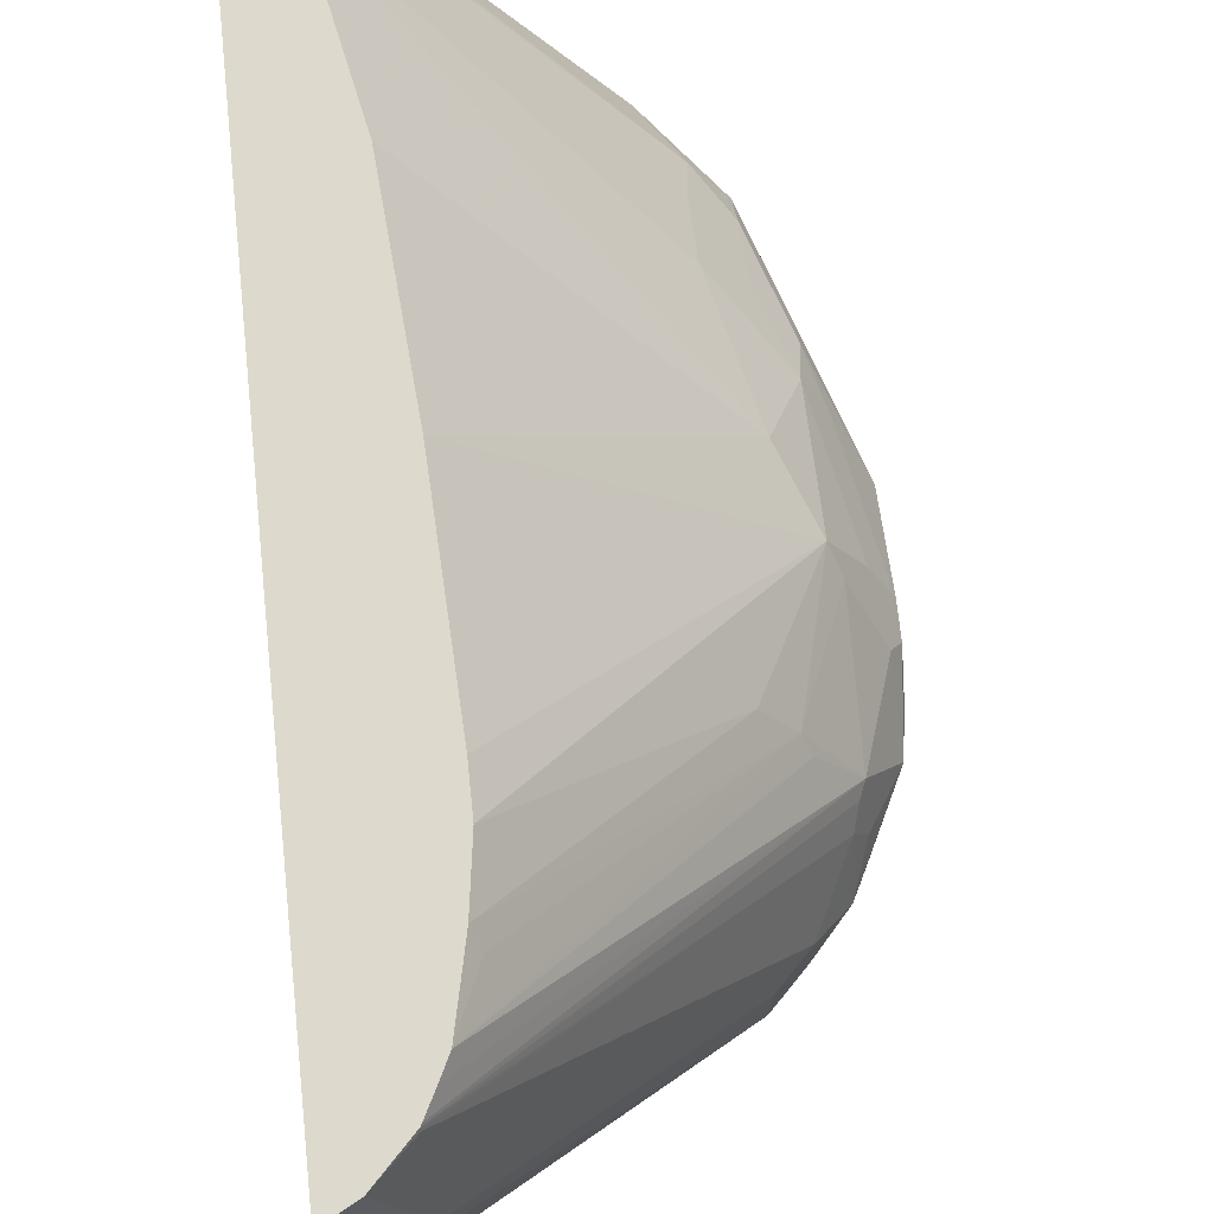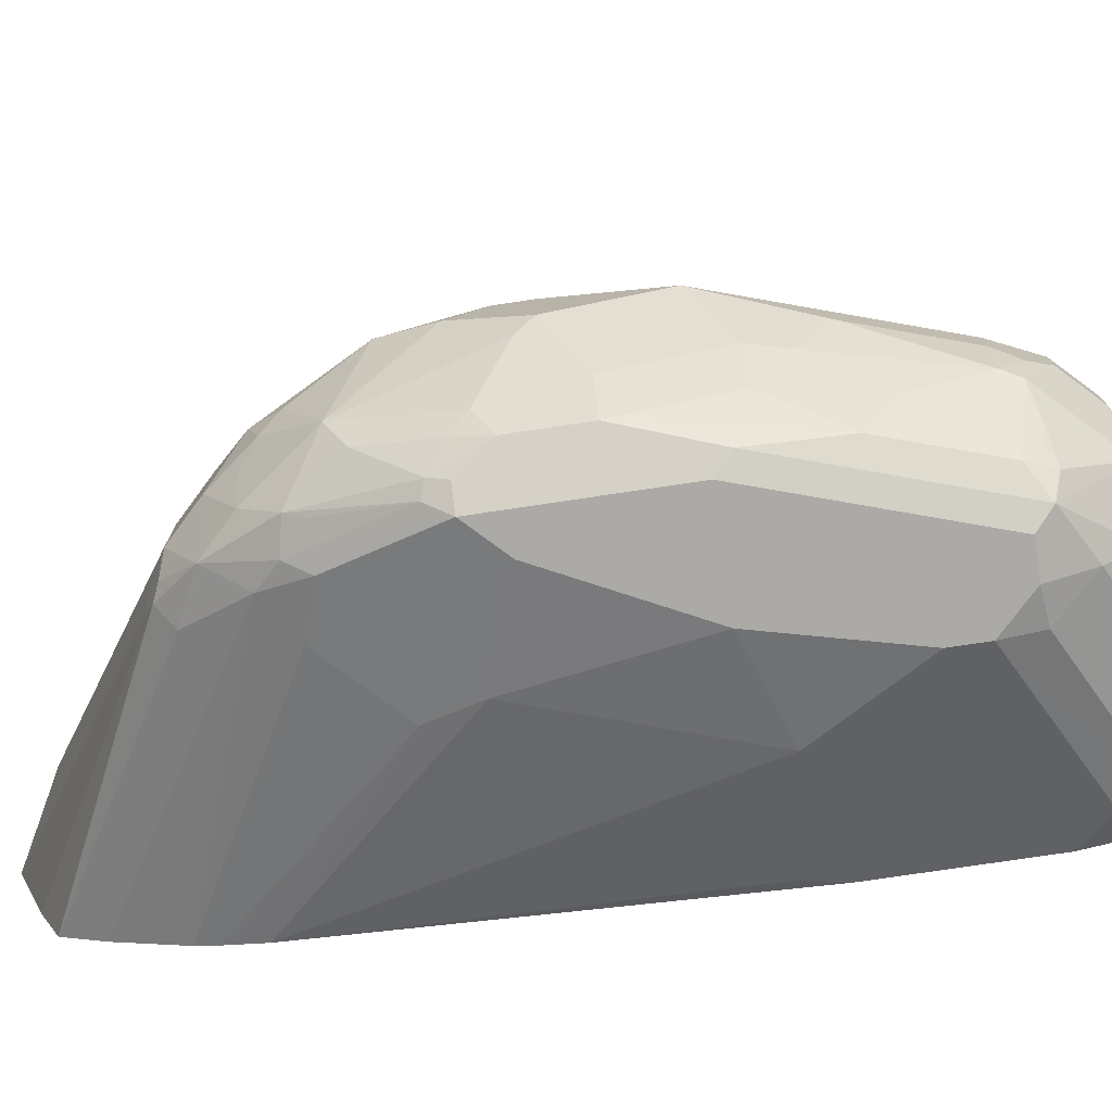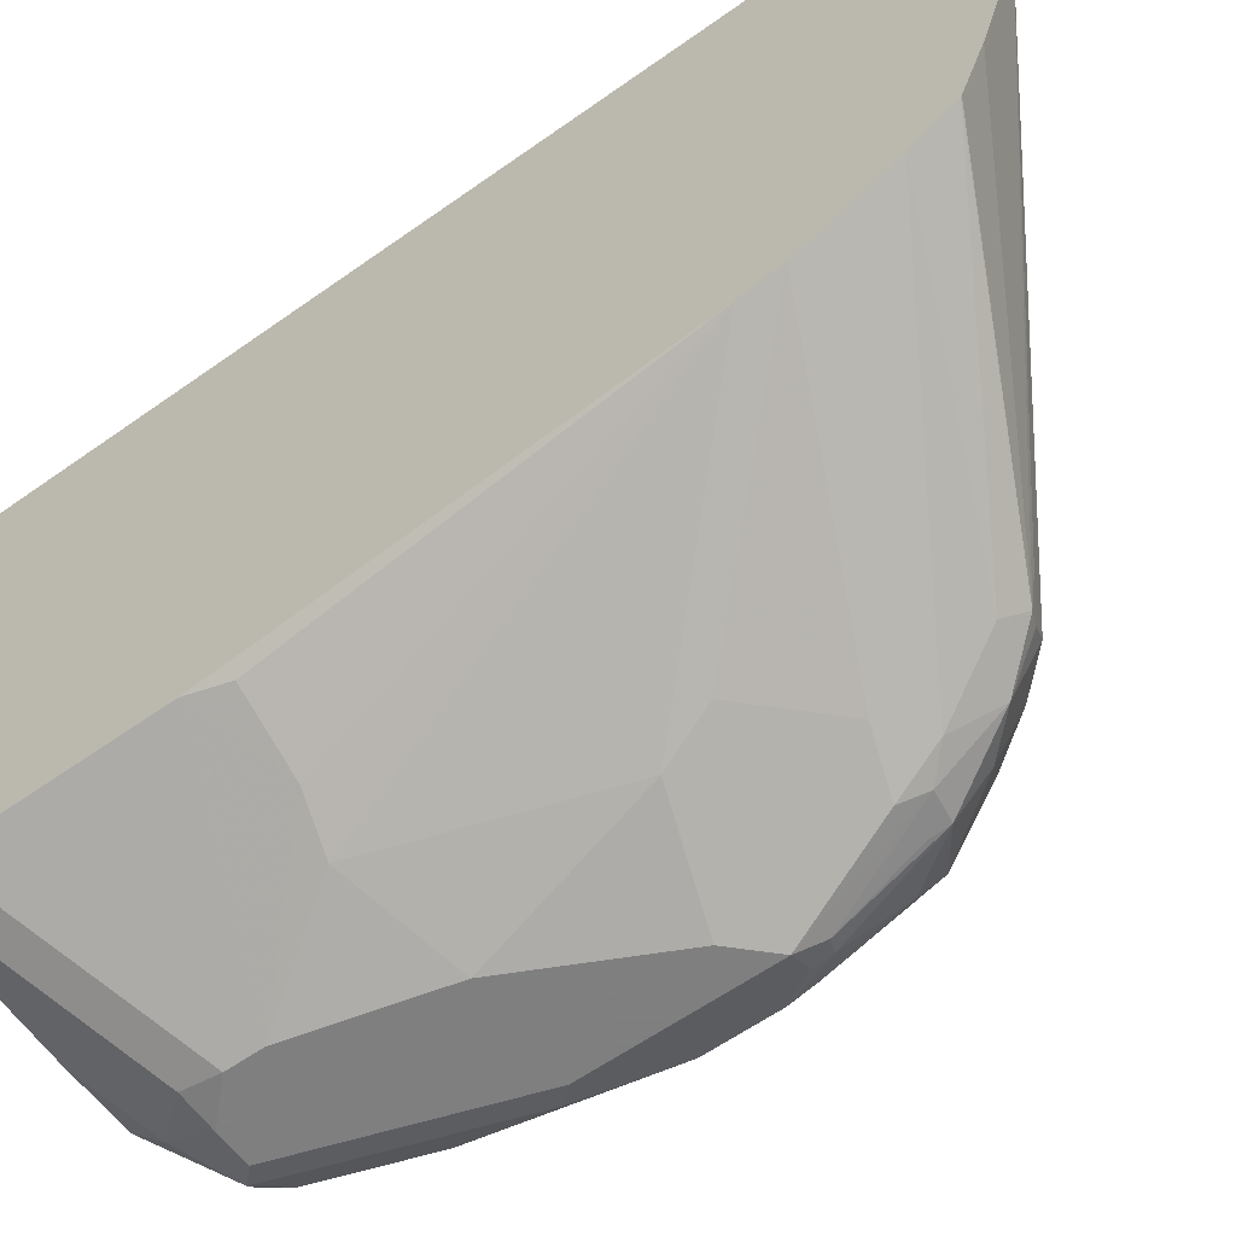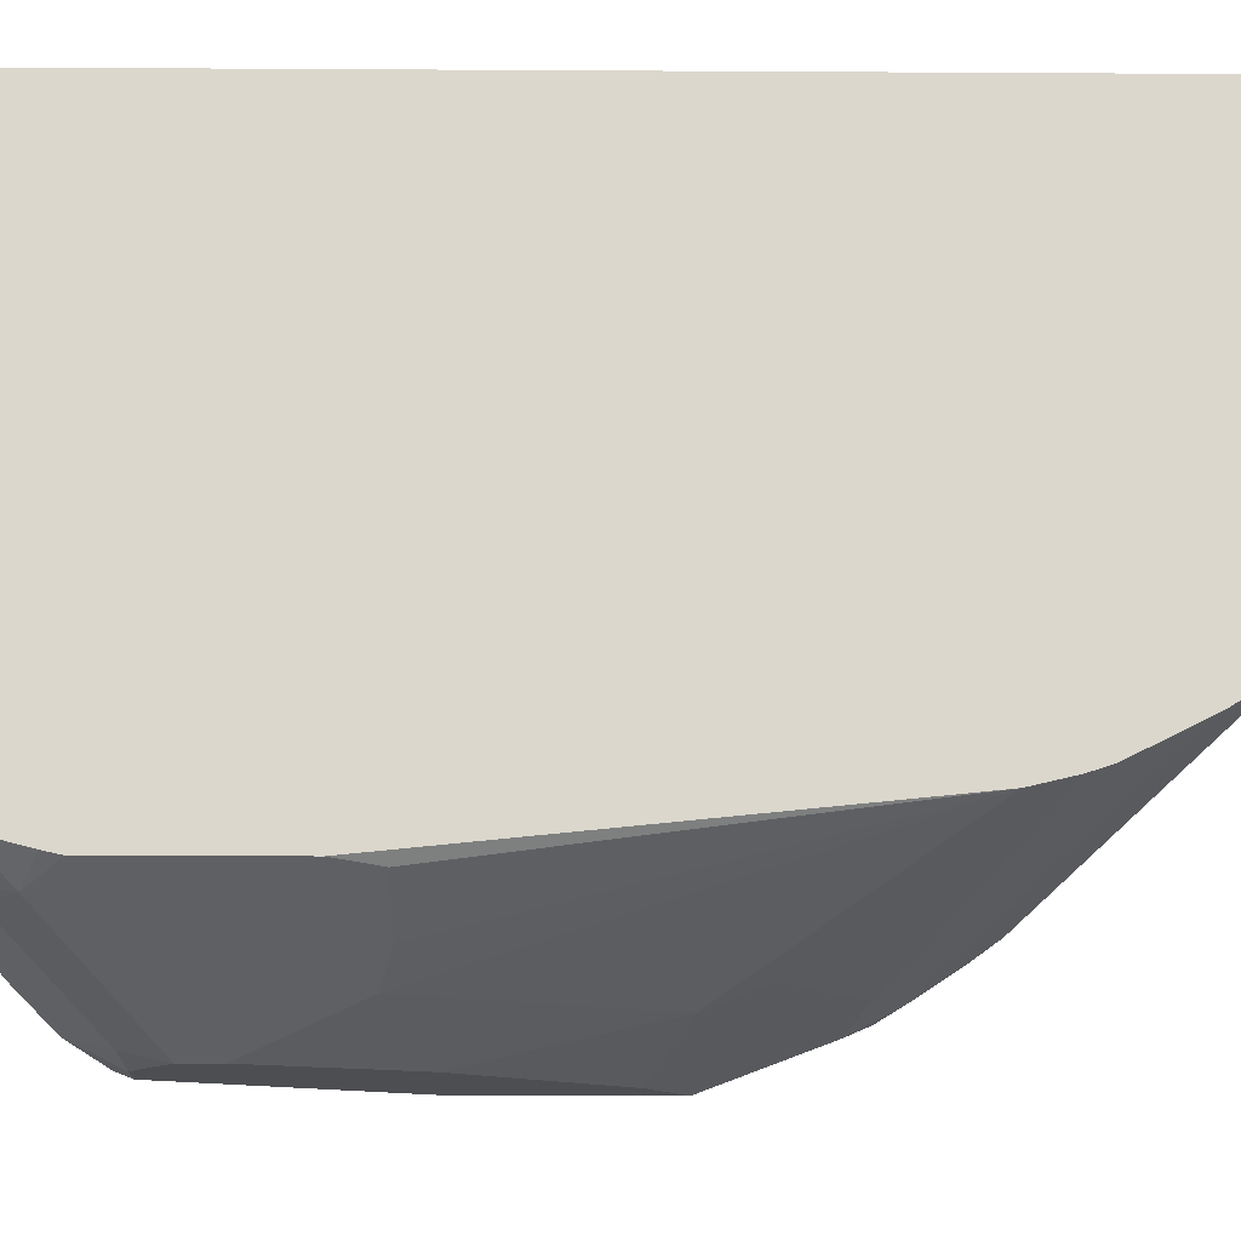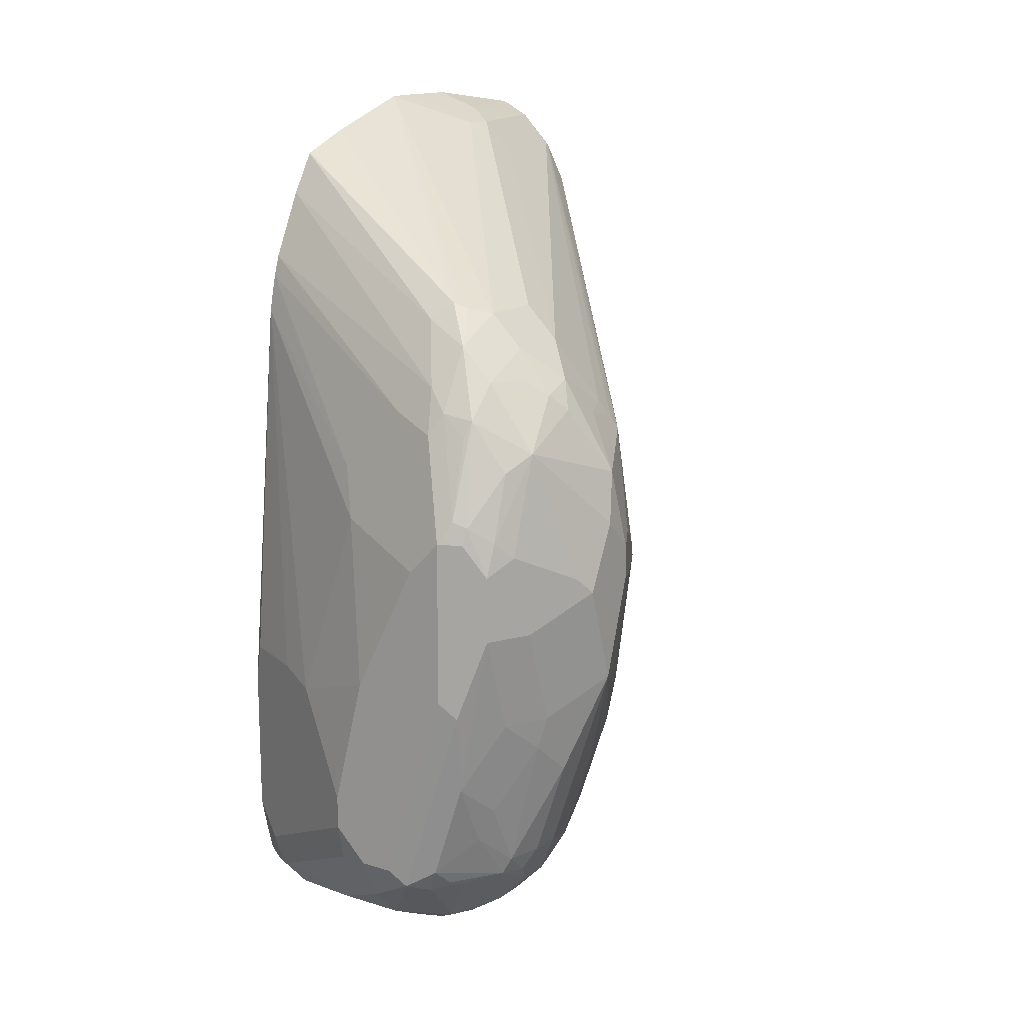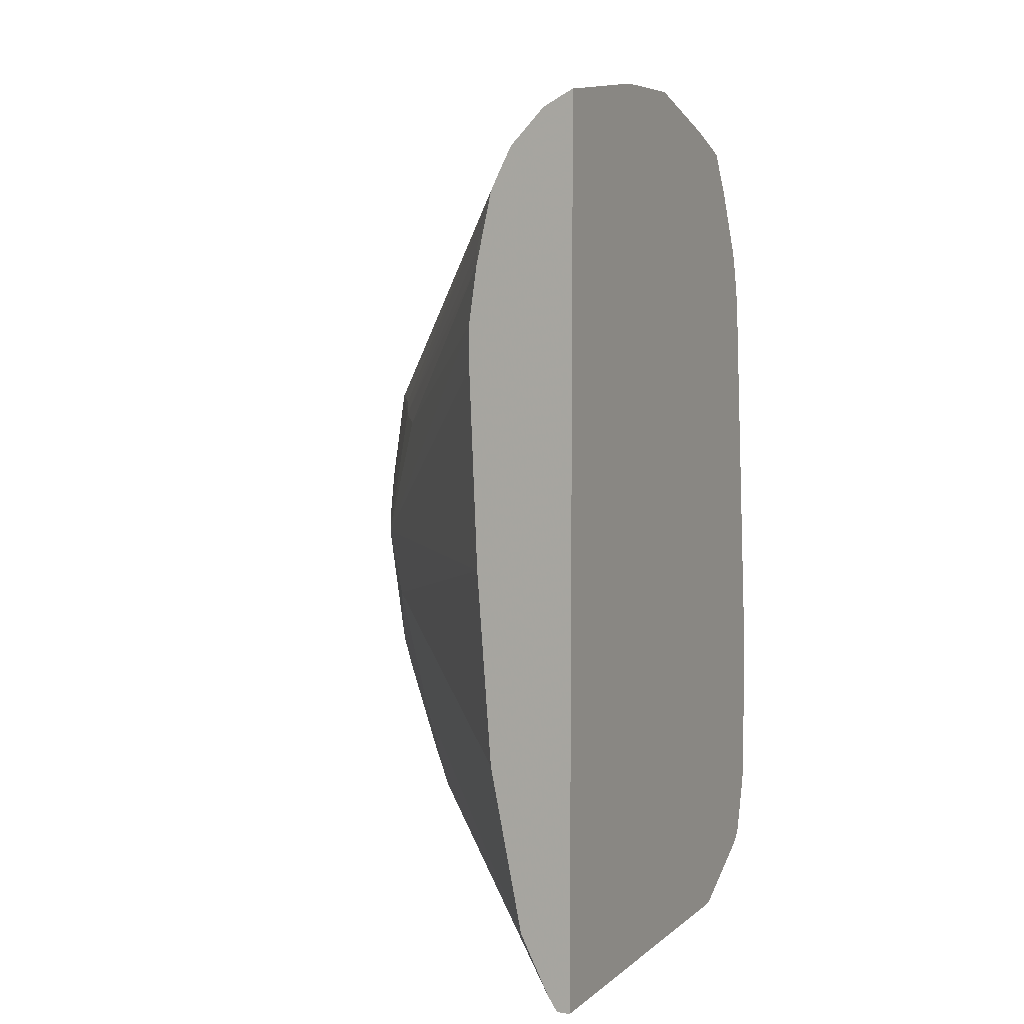
<metadata>
{"format":"obj","ext":"obj","renderer":"f3d","projection":"perspective","resolution":1024,"background":"white","views":[{"elev":72.0,"azim":174.1,"up":"+Z"},{"elev":-75.9,"azim":-81.5,"up":"+Z"},{"elev":-59.9,"azim":126.1,"up":"+Z"},{"elev":-16.5,"azim":89.3,"up":"+Z"},{"elev":14.8,"azim":-146.6,"up":"+Y"},{"elev":6.6,"azim":25.9,"up":"+Y"}]}
</metadata>
<code>
v -0.1735 -0.2871 -0.08652
v -0.2741 -0.2741 -0.2564
v -0.2255 -0.2871 -0.2059
v -0.1661 -0.2871 -0.08652
v -0.1765 -0.2825 -0.08652
v -0.3271 -0.221 -0.2564
v -0.3094 -0.2564 -0.2741
v -0.3006 -0.2652 -0.3006
v -0.2623 -0.28 -0.2682
v -0.3242 -0.2535 -0.3124
v -0.2269 -0.2871 -0.2122
v -0.1661 -0.2871 -0.2958
v -0.1661 0.191 -0.08652
v -0.1787 -0.2791 -0.08652
v -0.3242 -0.2004 -0.2417
v -0.3242 -0.165 -0.224
v -0.3448 -0.168 -0.2564
v -0.3389 -0.1974 -0.2623
v -0.3448 -0.2034 -0.2741
v -0.3448 -0.221 -0.2918
v -0.1827 -0.2711 -0.08652
v -0.1847 -0.2671 -0.08652
v -0.1936 -0.2494 -0.08652
v -0.1945 -0.2475 -0.08652
v -0.3419 -0.2358 -0.3124
v -0.3006 -0.2652 -0.336
v -0.2476 -0.2829 -0.2652
v -0.2273 -0.2871 -0.2283
v -0.3242 -0.2535 -0.3301
v -0.1777 -0.2871 -0.2894
v -0.2829 -0.2652 -0.3537
v -0.2122 -0.2652 -0.3537
v -0.2034 -0.2608 -0.3625
v -0.168 -0.2608 -0.3448
v -0.1661 -0.2603 -0.3429
v -0.1661 0.1999 -0.1592
v -0.1857 0.1901 -0.1503
v -0.1703 0.1889 -0.08652
v -0.3419 -0.0943 -0.224
v -0.3596 -0.1297 -0.2593
v -0.3419 -0.1474 -0.2417
v -0.3625 -0.1503 -0.2741
v -0.3537 -0.2122 -0.3183
v -0.3625 -0.168 -0.2918
v -0.389 -0.1061 -0.3183
v -0.2122 -0.1591 -0.08652
v -0.3419 -0.2358 -0.3301
v -0.3124 -0.2593 -0.3419
v -0.3006 -0.2608 -0.3558
v -0.2142 -0.2871 -0.262
v -0.2168 -0.2871 -0.2566
v -0.2265 -0.2871 -0.2308
v -0.3094 -0.2564 -0.3581
v -0.2829 -0.2535 -0.3772
v -0.2476 -0.2535 -0.3772
v -0.1945 -0.2497 -0.3669
v -0.1857 -0.252 -0.3625
v -0.1661 -0.256 -0.3467
v -0.1661 0.1999 -0.193
v -0.2004 0.1827 -0.1592
v -0.1821 0.1828 -0.08652
v -0.2201 -0.05493 -0.08652
v -0.3596 -0.05893 -0.2417
v -0.3713 -0.1238 -0.2829
v -0.3772 -0.05893 -0.277
v -0.389 -0.05302 -0.3006
v -0.3537 -0.2122 -0.336
v -0.3713 -0.1238 -0.3537
v -0.3669 -0.1414 -0.3558
v -0.3713 -0.1591 -0.336
v -0.389 -0.05302 -0.336
v -0.3478 -0.2239 -0.3419
v -0.3448 -0.221 -0.3581
v -0.3301 -0.2239 -0.3772
v -0.3183 -0.2254 -0.3912
v -0.3094 -0.221 -0.4023
v -0.2829 -0.2358 -0.3949
v -0.1827 -0.2358 -0.3654
v -0.2653 -0.2144 -0.4023
v -0.2653 -0.1945 -0.4067
v -0.1661 -0.2527 -0.3487
v -0.1661 0.1996 -0.2109
v -0.2004 0.1827 -0.1768
v -0.2181 0.165 -0.1592
v -0.1827 0.1827 -0.08843
v -0.3242 0.09426 -0.3006
v -0.2004 0.165 -0.08843
v -0.2003 0.1641 -0.08652
v -0.2245 0.05113 -0.08652
v -0.2245 0.07339 -0.08652
v -0.3242 0.01176 -0.2063
v -0.3404 0.01543 -0.2299
v -0.3654 -0.04711 -0.2535
v -0.389 -0.03538 -0.3006
v -0.3492 -0.2122 -0.3558
v -0.3713 -0.0707 -0.3713
v -0.3596 -0.1238 -0.3772
v -0.3419 -0.1591 -0.3949
v -0.3492 -0.1768 -0.3736
v -0.389 -0.0177 -0.3183
v -0.3669 0.02649 -0.3625
v -0.3846 -0.0442 -0.3448
v -0.3669 -0.02657 -0.3802
v -0.3596 -0.0707 -0.3949
v -0.3419 -0.1945 -0.3772
v -0.3242 -0.2122 -0.3949
v -0.3271 -0.221 -0.3846
v -0.3448 -0.1149 -0.4023
v -0.3006 -0.2122 -0.4067
v -0.2829 -0.2122 -0.4067
v -0.1661 -0.2191 -0.3571
v -0.1661 -0.2273 -0.3553
v -0.1661 -0.2373 -0.3527
v -0.2653 -0.1768 -0.4067
v -0.1661 0.1819 -0.2652
v -0.3065 0.1002 -0.3478
v -0.3006 0.1061 -0.336
v -0.3242 0.09426 -0.336
v -0.3419 0.07658 -0.3006
v -0.3596 0.04126 -0.2829
v -0.201 0.1628 -0.08652
v -0.3625 0.03092 -0.2741
v -0.2201 0.1042 -0.08652
v -0.3448 0.0221 -0.2388
v -0.3654 0.02358 -0.2711
v -0.224 0.1119 -0.09432
v -0.2117 0.1417 -0.08652
v -0.3831 -0.02947 -0.2888
v -0.3846 0.008801 -0.3094
v -0.3537 0.03535 -0.3713
v -0.3596 0.01767 -0.3772
v -0.3603 -0.0177 -0.389
v -0.3669 0.04417 -0.3271
v -0.3603 0.05303 -0.336
v -0.3404 0.06185 -0.3625
v -0.3596 -0.03538 -0.3949
v -0.336 -0.1061 -0.4067
v -0.1661 -0.138 -0.3571
v -0.2829 -0.1061 -0.4067
v -0.2299 -0.1238 -0.389
v -0.2063 -0.1178 -0.3772
v -0.1661 0.1705 -0.2943
v -0.2977 0.09136 -0.3566
v -0.3227 0.07954 -0.3625
v -0.3183 0.0884 -0.3537
v -0.3139 0.09722 -0.3448
v -0.1661 0.1701 -0.2948
v -0.3419 0.07658 -0.336
v -0.3596 0.0589 -0.3183
v -0.3669 0.03754 -0.3006
v -0.2065 0.1522 -0.08652
v -0.2122 0.1395 -0.08652
v -0.3713 0.03535 -0.3183
v -0.3404 0.04417 -0.3802
v -0.3492 -0.008883 -0.3978
v -0.3492 0.06185 -0.3448
v -0.3478 -0.0177 -0.4008
v -0.336 -0.0177 -0.4067
v -0.171 -0.1178 -0.3595
v -0.1661 0.08221 -0.3344
v -0.2476 -0.0707 -0.389
v -0.3006 -0.0707 -0.4067
v -0.2653 -0.0177 -0.389
v -0.3124 0.0589 -0.3772
v -0.1661 0.1483 -0.3084
v -0.3242 0.04712 -0.3831
v -0.3382 0.03535 -0.3846
v -0.3419 -0.005927 -0.4008
v -0.3183 0.03535 -0.389
v -0.2918 0.04417 -0.3802
v -0.3183 -0.03538 -0.4067
v -0.2564 0.008801 -0.3802
v -0.1661 0.09736 -0.3308
v -0.1661 0.1129 -0.3261
v -0.1661 0.1061 -0.3284
v -0.1661 0.1023 -0.3296
f 86 118 148
f 88 122 121
f 90 123 91
f 87 120 88
f 87 119 120
f 86 148 119
f 88 120 122
f 82 116 117
f 84 87 85
f 82 118 83
f 82 117 118
f 82 115 116
f 80 139 114
f 80 162 139
f 91 123 92
f 80 158 171
f 80 171 162
f 84 119 87
f 92 124 125
f 98 106 105
f 92 123 126
f 101 134 135
f 80 137 158
f 101 133 134
f 101 129 133
f 101 103 102
f 101 132 103
f 101 131 132
f 101 130 131
f 100 129 101
f 98 104 108
f 98 105 99
f 97 104 98
f 95 99 105
f 94 129 100
f 94 128 129
f 93 125 128
f 93 128 94
f 92 127 124
f 92 126 127
f 92 125 93
f 80 109 137
f 69 95 70
f 80 138 111
f 71 103 104
f 71 102 103
f 71 101 102
f 71 100 101
f 69 99 95
f 69 98 99
f 69 97 98
f 68 97 69
f 71 104 96
f 68 104 97
f 67 70 95
f 67 95 72
f 66 93 94
f 63 66 65
f 63 93 66
f 63 92 93
f 63 91 92
f 101 135 130
f 68 96 104
f 80 110 109
f 72 95 73
f 73 105 106
f 80 114 138
f 79 110 80
f 78 80 111
f 78 113 81
f 78 112 113
f 78 111 112
f 77 110 79
f 77 109 110
f 73 95 105
f 76 109 77
f 76 108 137
f 76 98 108
f 76 106 98
f 75 106 76
f 75 107 106
f 74 107 75
f 73 107 74
f 73 106 107
f 76 137 109
f 103 132 136
f 144 164 166
f 104 137 108
f 154 168 155
f 154 167 168
f 154 166 167
f 144 166 154
f 143 165 164
f 143 147 165
f 143 164 144
f 141 160 159
f 155 158 157
f 140 160 141
f 139 163 161
f 139 162 163
f 139 161 140
f 138 159 160
f 138 141 159
f 136 157 158
f 136 155 157
f 135 144 154
f 140 161 160
f 135 148 144
f 155 168 158
f 158 166 169
f 63 90 91
f 172 176 173
f 170 176 172
f 170 175 176
f 170 174 175
f 170 172 171
f 169 174 170
f 166 168 167
f 158 168 166
f 164 169 166
f 164 165 174
f 163 171 172
f 162 171 163
f 160 161 163
f 160 172 173
f 160 163 172
f 158 170 171
f 158 169 170
f 164 174 169
f 103 136 104
f 135 156 148
f 134 148 156
f 119 149 120
f 119 148 149
f 118 144 148
f 118 145 144
f 118 146 145
f 117 146 118
f 116 147 143
f 116 142 147
f 120 150 122
f 116 146 117
f 116 144 145
f 116 143 144
f 115 142 116
f 114 141 138
f 114 140 141
f 114 139 140
f 104 158 137
f 104 136 158
f 116 145 146
f 134 156 135
f 120 149 150
f 121 125 151
f 134 149 148
f 133 149 134
f 133 153 149
f 132 155 136
f 131 155 132
f 131 154 155
f 130 135 154
f 130 154 131
f 121 122 125
f 129 149 153
f 129 153 133
f 126 152 127
f 125 127 151
f 125 129 128
f 124 127 125
f 123 152 126
f 122 129 125
f 122 150 129
f 129 150 149
f 63 89 90
f 4 142 115
f 61 87 88
f 6 19 20
f 6 18 19
f 6 17 18
f 6 16 17
f 6 15 16
f 5 14 6
f 4 36 13
f 4 59 36
f 4 82 59
f 4 115 82
f 4 147 142
f 4 165 147
f 4 174 165
f 4 175 174
f 4 176 175
f 4 173 176
f 4 160 173
f 6 20 7
f 6 14 21
f 6 21 22
f 6 22 23
f 13 36 37
f 12 34 35
f 12 33 34
f 12 32 33
f 12 31 32
f 12 30 31
f 10 47 29
f 10 25 47
f 4 138 160
f 9 26 27
f 9 27 28
f 8 29 26
f 8 10 29
f 8 26 9
f 7 25 10
f 7 20 25
f 6 24 15
f 6 23 24
f 9 28 11
f 4 111 138
f 4 112 111
f 4 113 112
f 1 152 123
f 1 127 152
f 1 151 127
f 1 121 151
f 1 88 121
f 1 61 88
f 1 38 61
f 1 13 38
f 1 123 90
f 1 4 13
f 1 50 30
f 1 51 50
f 1 52 51
f 1 28 52
f 1 11 28
f 1 3 11
f 1 2 3
f 62 89 63
f 1 30 12
f 13 37 38
f 1 90 89
f 1 62 46
f 4 81 113
f 4 58 81
f 4 35 58
f 4 12 35
f 3 9 11
f 2 10 8
f 2 7 10
f 2 9 3
f 1 89 62
f 2 8 9
f 1 6 7
f 1 5 6
f 1 14 5
f 1 21 14
f 1 22 21
f 1 23 22
f 1 24 23
f 1 46 24
f 1 7 2
f 15 24 16
f 1 12 4
f 16 40 41
f 48 53 49
f 47 73 53
f 47 72 73
f 47 67 72
f 45 96 68
f 45 71 96
f 45 100 71
f 45 94 100
f 49 53 54
f 45 66 94
f 45 70 67
f 45 69 70
f 45 68 69
f 43 45 67
f 42 45 44
f 42 64 45
f 40 66 64
f 40 65 66
f 45 64 66
f 40 63 65
f 53 73 74
f 53 75 76
f 61 85 87
f 16 39 40
f 60 119 84
f 60 86 119
f 60 118 86
f 60 83 118
f 60 84 85
f 59 82 83
f 53 74 75
f 57 81 58
f 56 80 78
f 56 79 80
f 56 77 79
f 56 78 57
f 55 77 56
f 54 77 55
f 54 76 77
f 53 76 54
f 57 78 81
f 40 64 42
f 60 85 61
f 39 62 63
f 26 31 27
f 26 49 31
f 26 48 49
f 26 29 48
f 25 67 47
f 25 43 67
f 24 46 39
f 20 45 43
f 27 31 30
f 20 44 45
f 19 44 20
f 19 42 44
f 17 19 18
f 16 24 39
f 17 40 42
f 17 41 40
f 16 41 17
f 39 63 40
f 20 43 25
f 27 30 50
f 17 42 19
f 27 51 52
f 37 61 38
f 27 50 51
f 37 60 61
f 36 83 60
f 36 59 83
f 34 58 35
f 34 57 58
f 33 57 34
f 36 60 37
f 33 55 56
f 27 52 28
f 29 53 48
f 33 56 57
f 29 47 53
f 31 49 54
f 39 46 62
f 31 55 32
f 32 55 33
f 31 54 55

</code>
